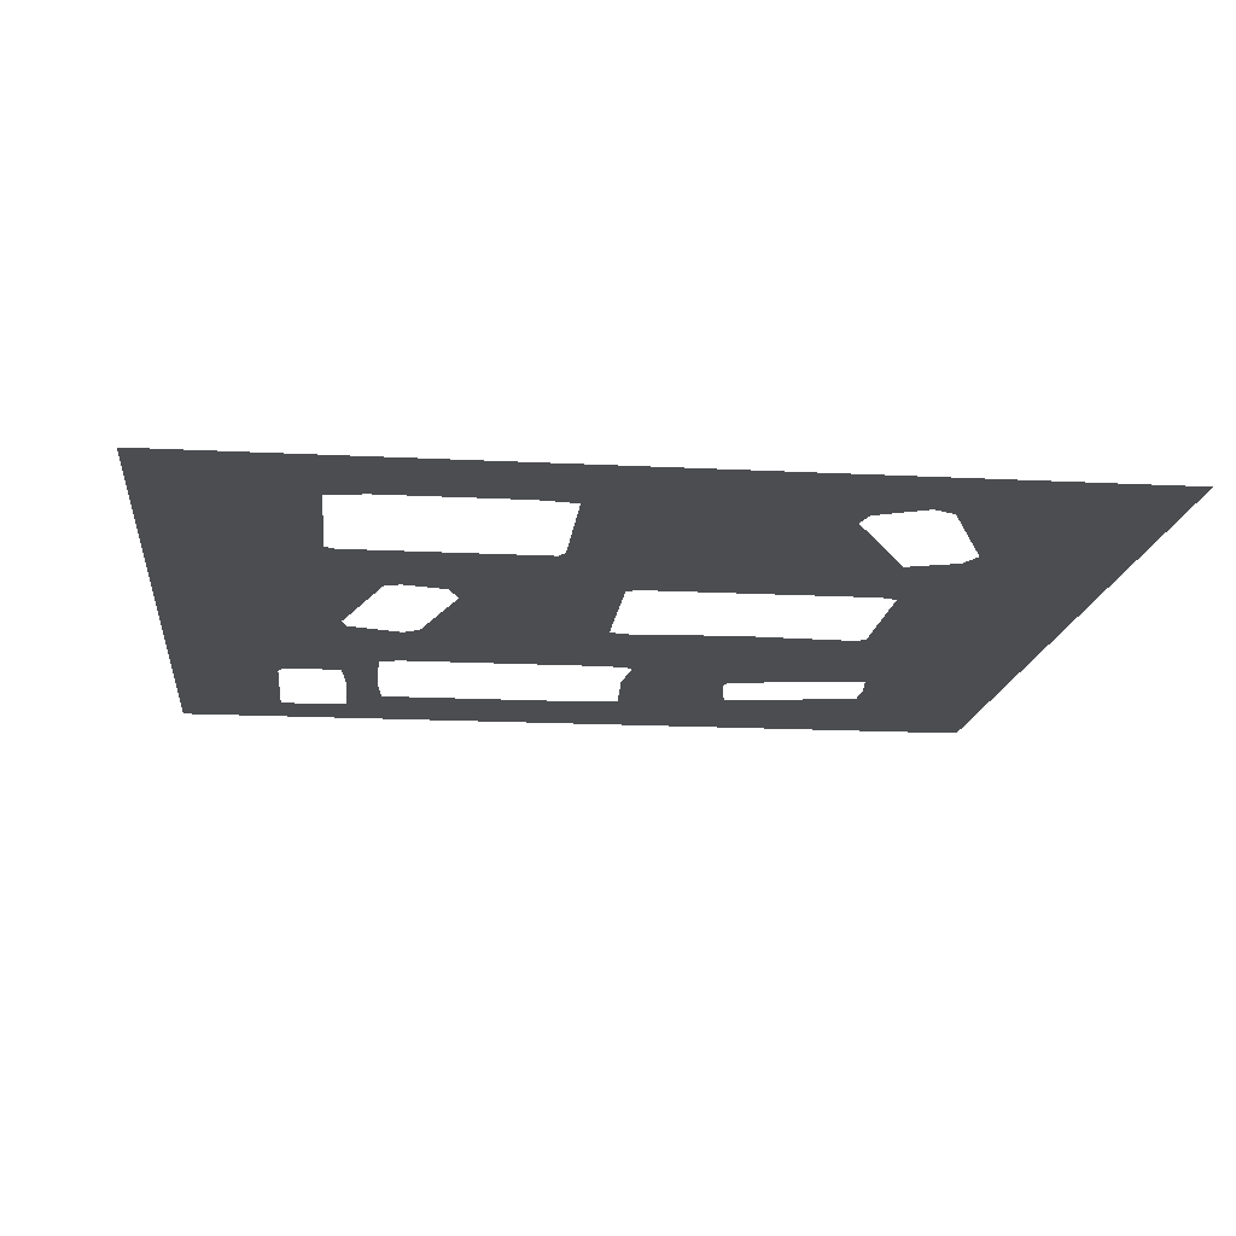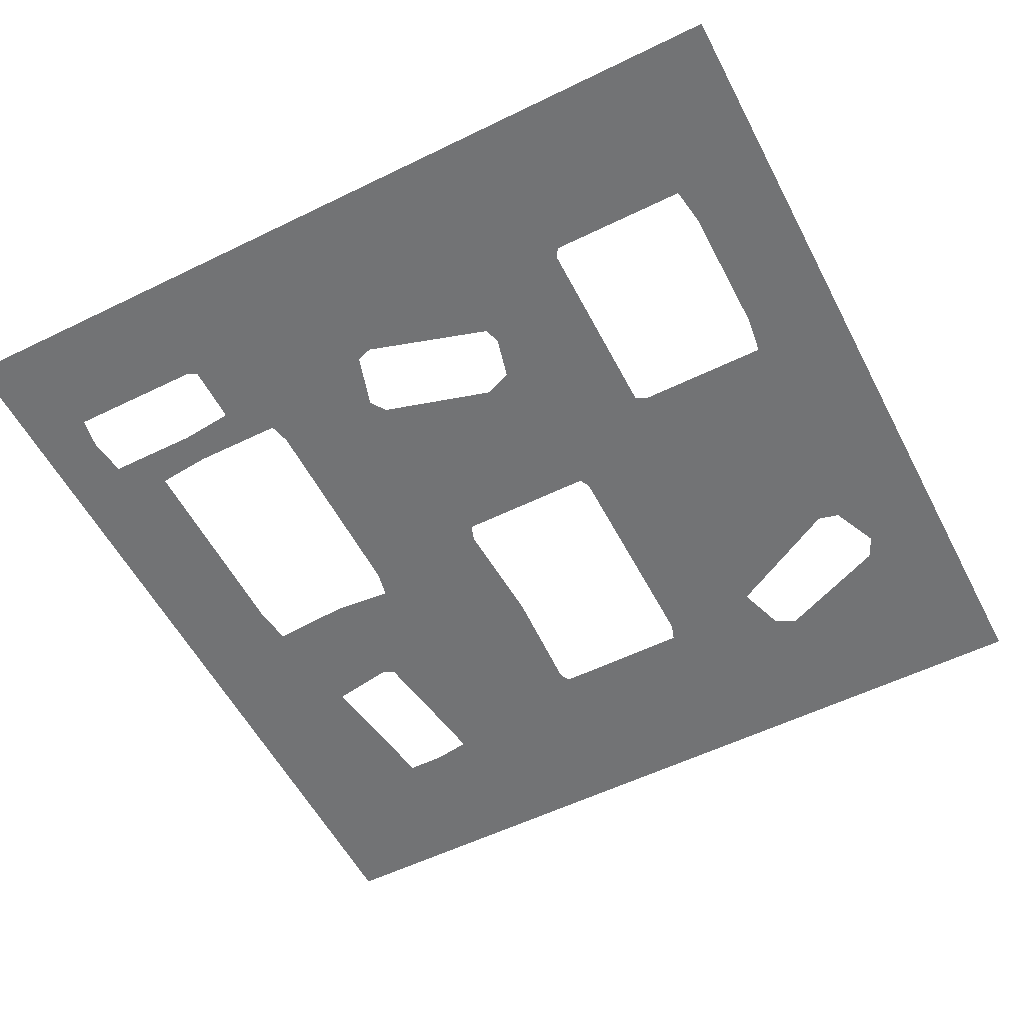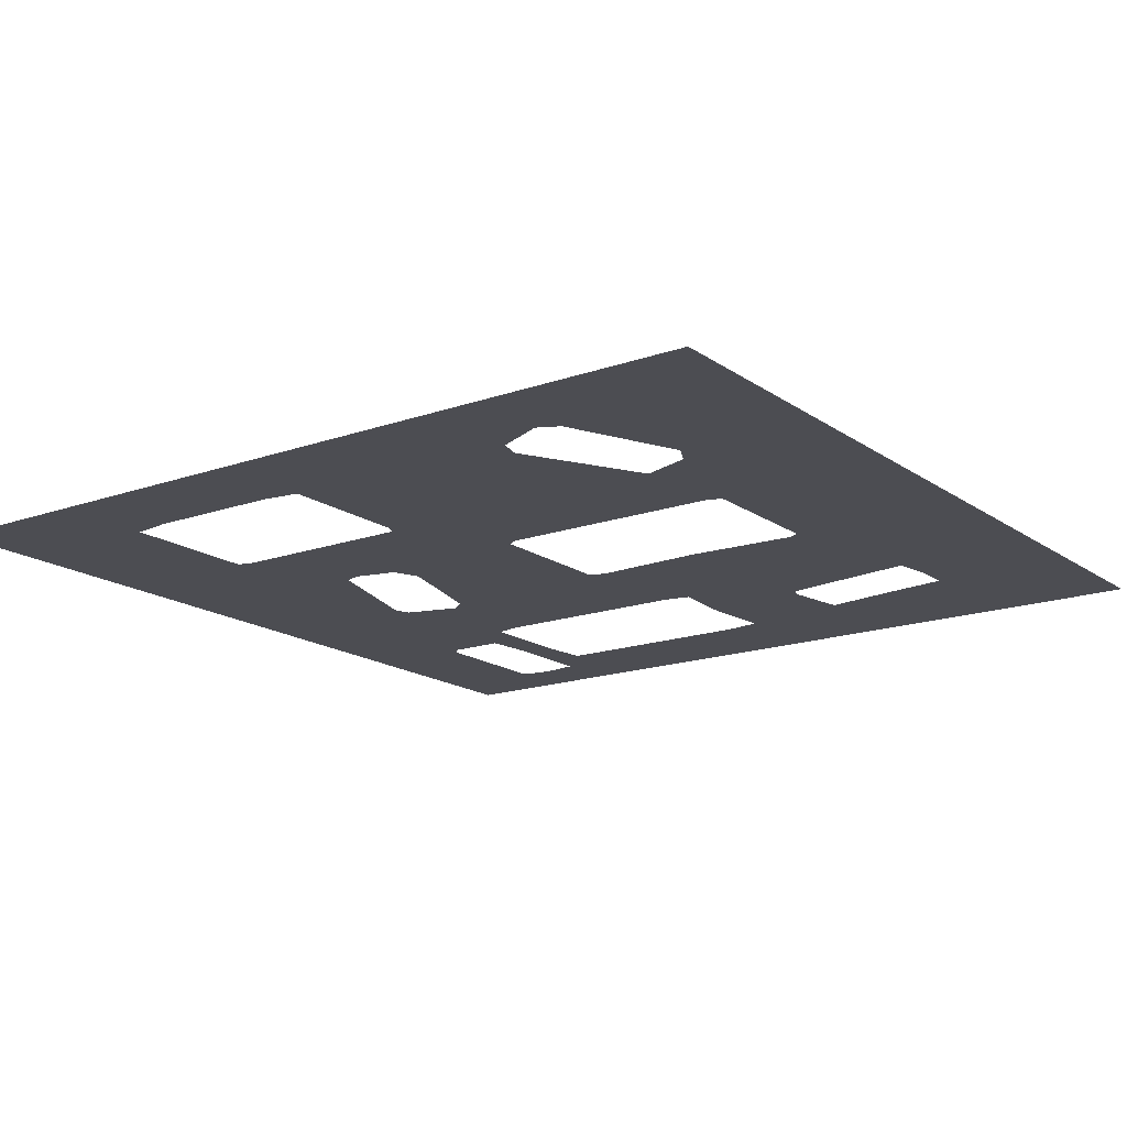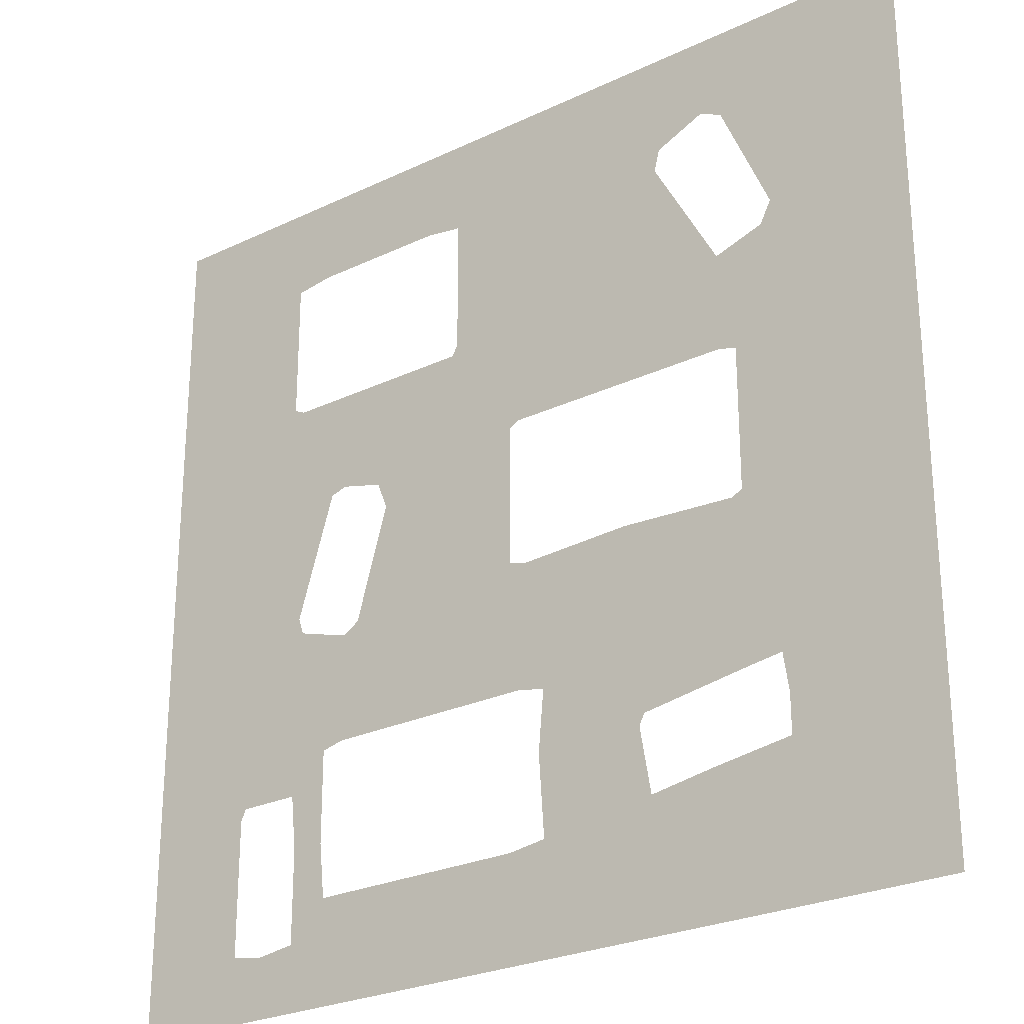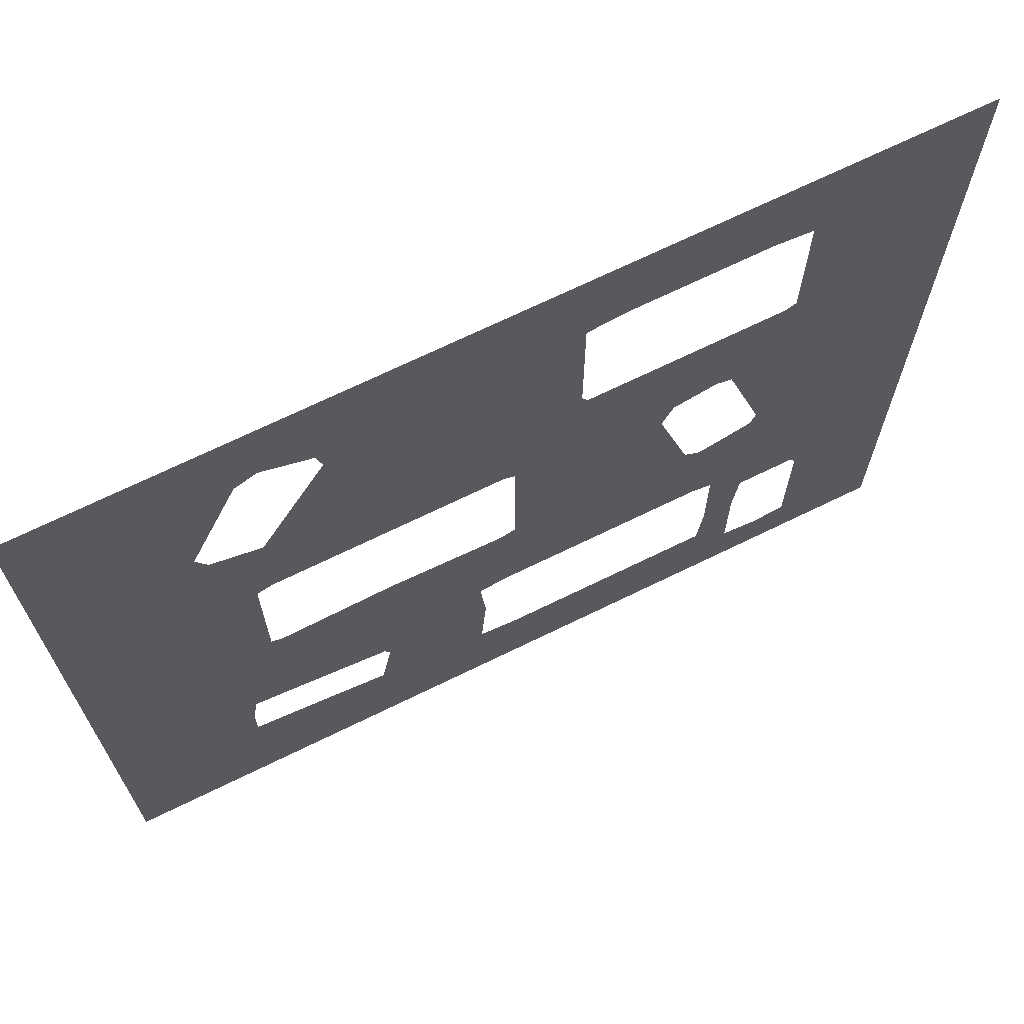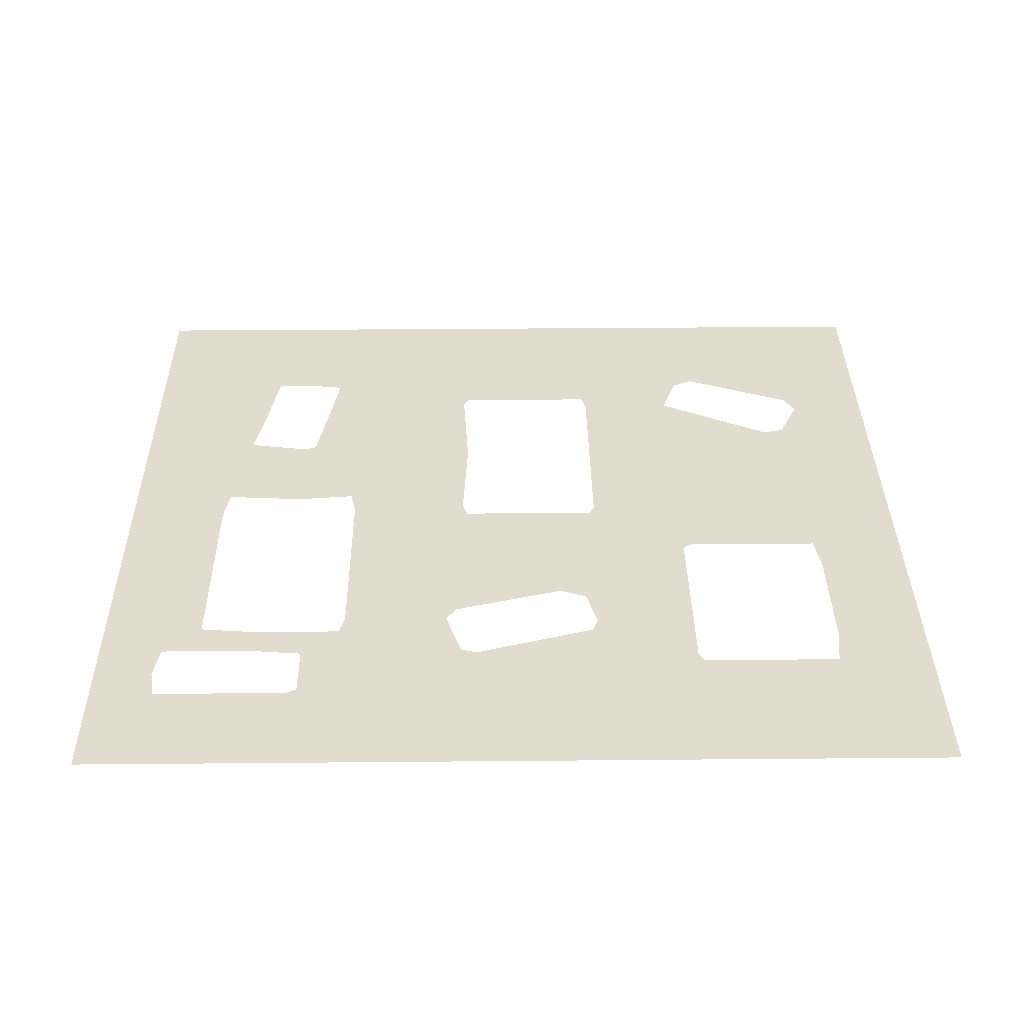
<metadata>
{"format":"obj","ext":"obj","renderer":"f3d","projection":"perspective","resolution":1024,"background":"white","views":[{"elev":-15.9,"azim":-6.2,"up":"+Y"},{"elev":-55.8,"azim":-62.8,"up":"+Y"},{"elev":-16.4,"azim":35.8,"up":"+Y"},{"elev":-26.0,"azim":37.1,"up":"+Z"},{"elev":69.6,"azim":153.9,"up":"+Z"},{"elev":34.0,"azim":-90.7,"up":"+Y"}]}
</metadata>
<code>
o Navmesh_Navmesh.001
v -24.1 0.5 10.3
v -14.8 0.5 10.6
v -15.4 0.5 10.9
v -15.4 0.5 18.7
v -13.3 0.5 19
v -13.6 0.5 24.1
v -24.1 0.5 24.1
v -24.1 0.5 17.2
v -5.8 0.5 19
v -5.5 0.5 24.1
v -3.7 0.5 18.7
v -3.7 0.5 11.2
v 0.5 0.5 5.2
v 6.8 0.5 5.2
v 13.1 0.5 5.2
v 13.1 0.5 10.6
v 9.5 0.5 17.2
v 9.8 0.5 18.4
v 12.5 0.5 19.6
v 12.5 0.5 24.1
v 3.5 0.5 24.1
v 13.7 0.5 19
v 16.4 0.5 12.7
v 24.2 0.5 12.7
v 24.2 0.5 24.1
v 14 0.5 4.9
v 14 0.5 -0.5
v 24.2 0.5 -0.5
v 24.2 0.5 6.1
v 15.8 0.5 11.5
v -11.5 0.5 10.6
v -11.5 0.5 4.9
v -9.1 0.5 4.3
v -8.5 0.5 2.8
v -0.1 0.5 2.8
v -0.1 0.5 4.9
v -4 0.5 10.6
v -24.1 0.5 4
v -24.1 0.5 -2.3
v -14.5 0.5 -2.3
v -12.4 0.5 4.6
v -11.2 0.5 -4.1
v -11.2 0.5 -10.1
v 0.5 0.5 -10.1
v 0.8 0.5 -3.2
v -0.1 0.5 -2.9
v -10.3 0.5 -3.5
v 14 0.5 -2.9
v 13.4 0.5 -3.2
v 13.7 0.5 -12.2
v 15.8 0.5 -11.9
v 16.1 0.5 -14
v 24.2 0.5 -13.7
v 24.2 0.5 -7.1
v -24.1 0.5 -13.1
v -18.1 0.5 -13.1
v -17.8 0.5 -12.5
v -14.5 0.5 -12.5
v -14.2 0.5 -15.5
v -12.4 0.5 -15.5
v -12.4 0.5 -10.4
v -14.2 0.5 -3.2
v 2 0.5 -10.4
v 1.7 0.5 -13.7
v 7.7 0.5 -13.7
v 8 0.5 -13.1
v 7.1 0.5 -2.9
v -16.3 0.5 -24.2
v -16.3 0.5 -20.9
v -18.1 0.5 -20.6
v -24.1 0.5 -24.2
v -0.1 0.5 -18.5
v 0.2 0.5 -24.2
v 6.2 0.5 -24.2
v 12.5 0.5 -24.2
v 11.9 0.5 -16.7
v 8.3 0.5 -17.3
v 2 0.5 -18.2
v 16.1 0.5 -16.1
v 24.2 0.5 -24.2
v -8.2 0.5 -24.2
v -12.1 0.5 -18.5
v -14.2 0.5 -20.6
f 6 5 4
f 3 2 1
f 8 7 4
f 4 7 6
f 1 8 3
f 3 8 4
f 6 10 5
f 5 10 9
f 21 11 10
f 10 11 9
f 21 20 18
f 18 20 19
f 16 15 14
f 12 11 14
f 14 11 16
f 16 11 17
f 17 11 21
f 14 13 12
f 21 18 17
f 22 19 20
f 24 23 25
f 25 23 22
f 25 22 20
f 30 26 16
f 16 26 15
f 23 24 29
f 29 28 23
f 23 28 30
f 30 28 26
f 26 28 27
f 33 32 31
f 36 37 13
f 13 37 12
f 36 35 37
f 37 35 34
f 37 34 33
f 37 33 31
f 31 32 41
f 40 39 41
f 41 39 38
f 41 38 2
f 41 2 31
f 38 1 2
f 43 42 47
f 46 45 44
f 34 35 46
f 44 43 46
f 46 43 47
f 46 47 34
f 54 53 51
f 51 53 52
f 48 51 49
f 49 51 50
f 54 51 28
f 28 51 48
f 28 48 27
f 61 60 58
f 58 60 59
f 57 55 61
f 61 55 62
f 62 55 40
f 40 55 39
f 61 58 57
f 57 56 55
f 62 42 61
f 61 42 43
f 63 66 64
f 64 66 65
f 49 50 67
f 67 50 66
f 67 66 63
f 67 63 45
f 63 44 45
f 71 70 68
f 68 70 69
f 71 55 70
f 70 55 56
f 73 72 78
f 77 78 65
f 65 78 64
f 74 77 75
f 75 77 76
f 77 74 78
f 78 74 73
f 79 52 53
f 75 76 79
f 53 80 79
f 79 80 75
f 83 59 82
f 82 59 60
f 82 72 81
f 81 72 73
f 68 69 83
f 82 81 83
f 83 81 68

</code>
